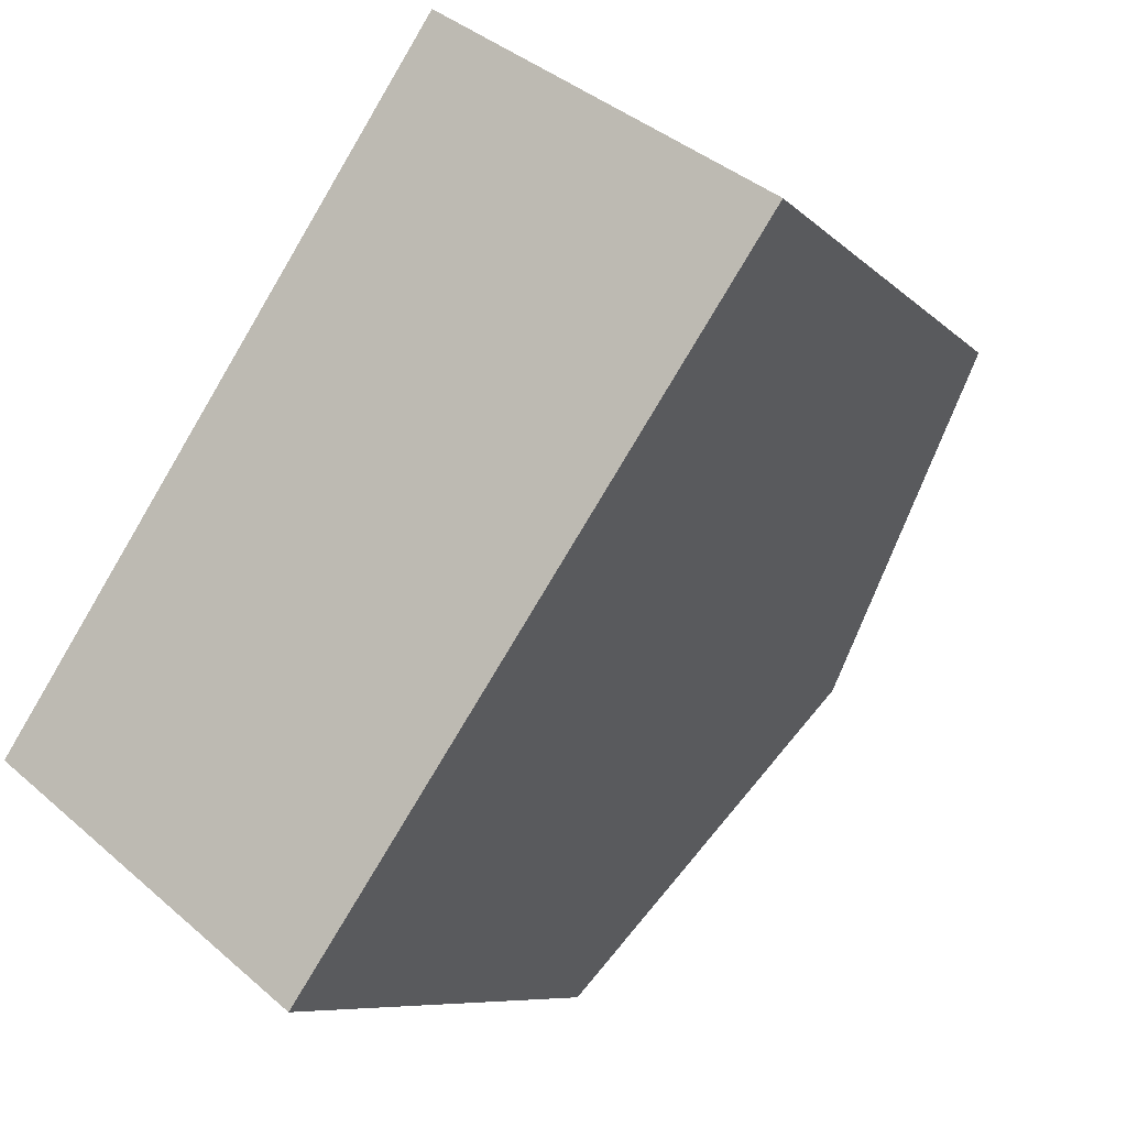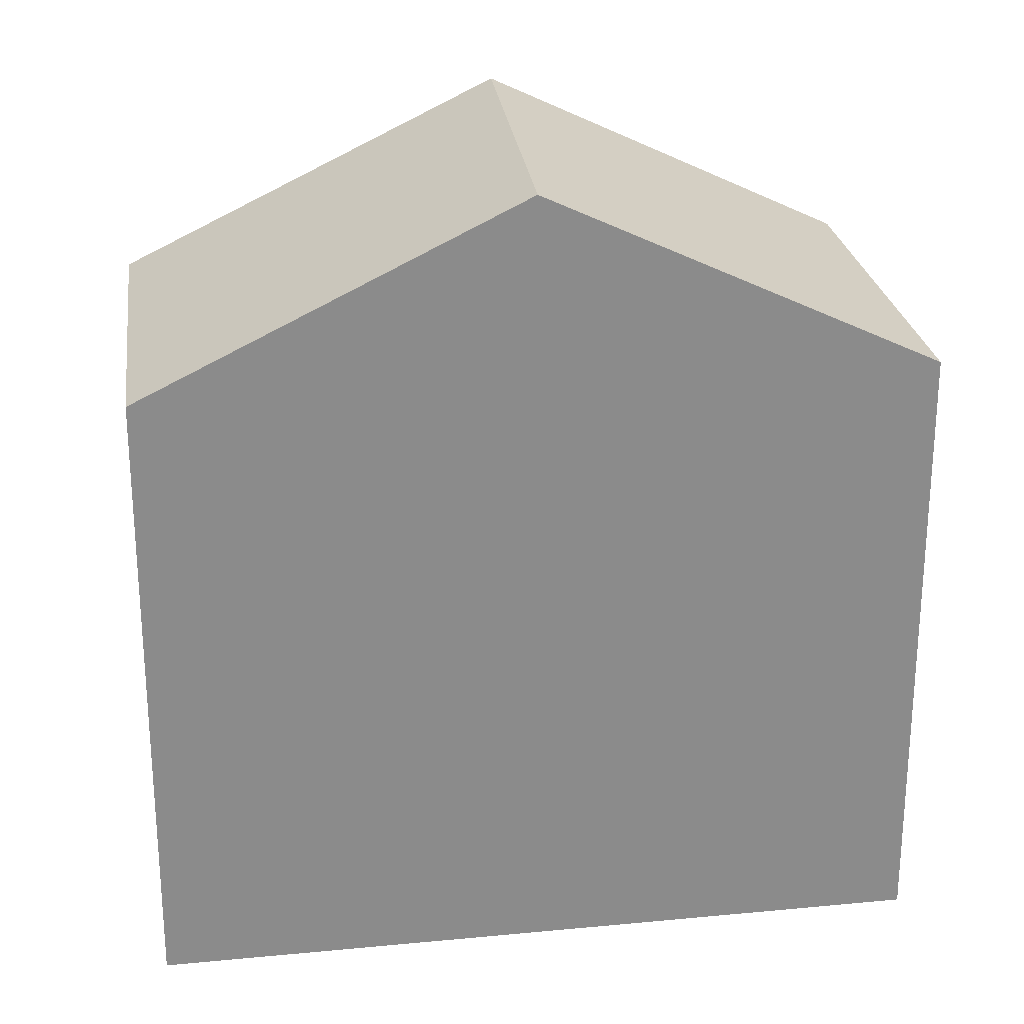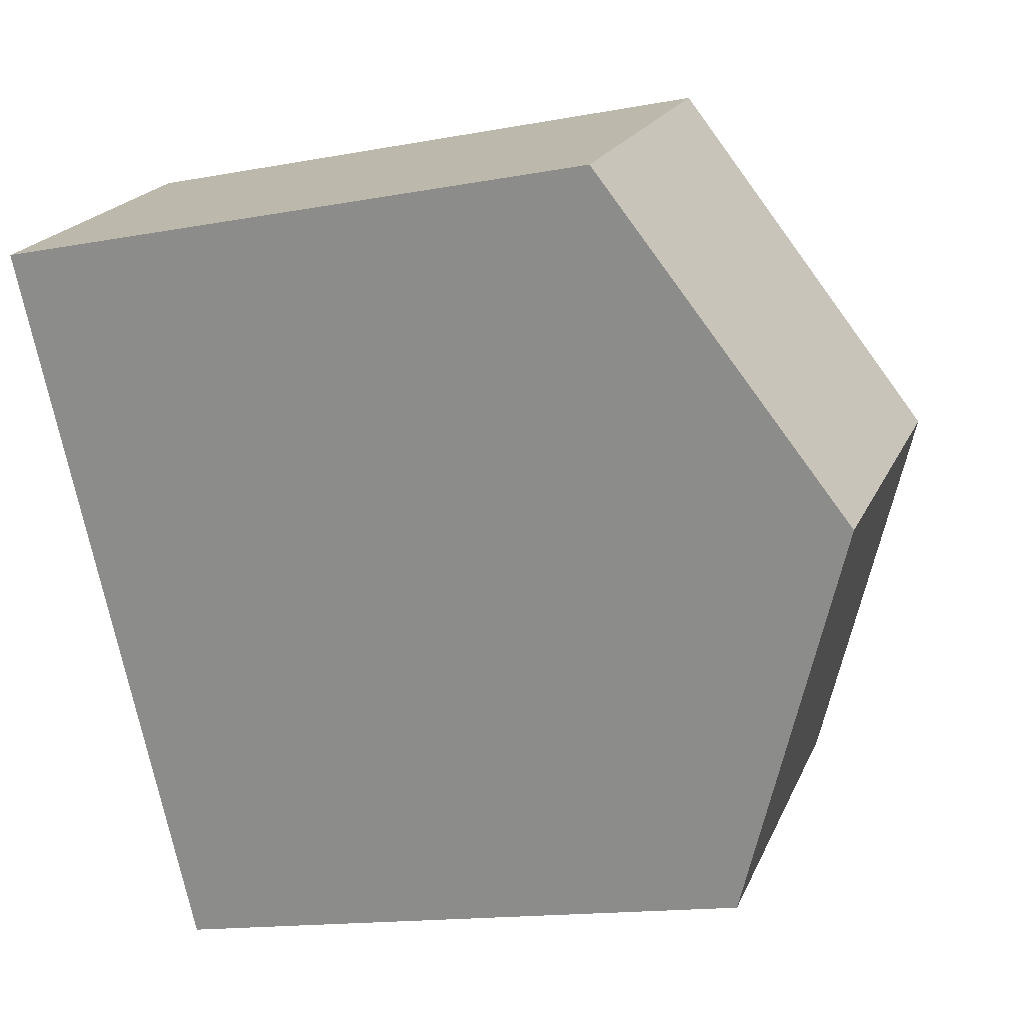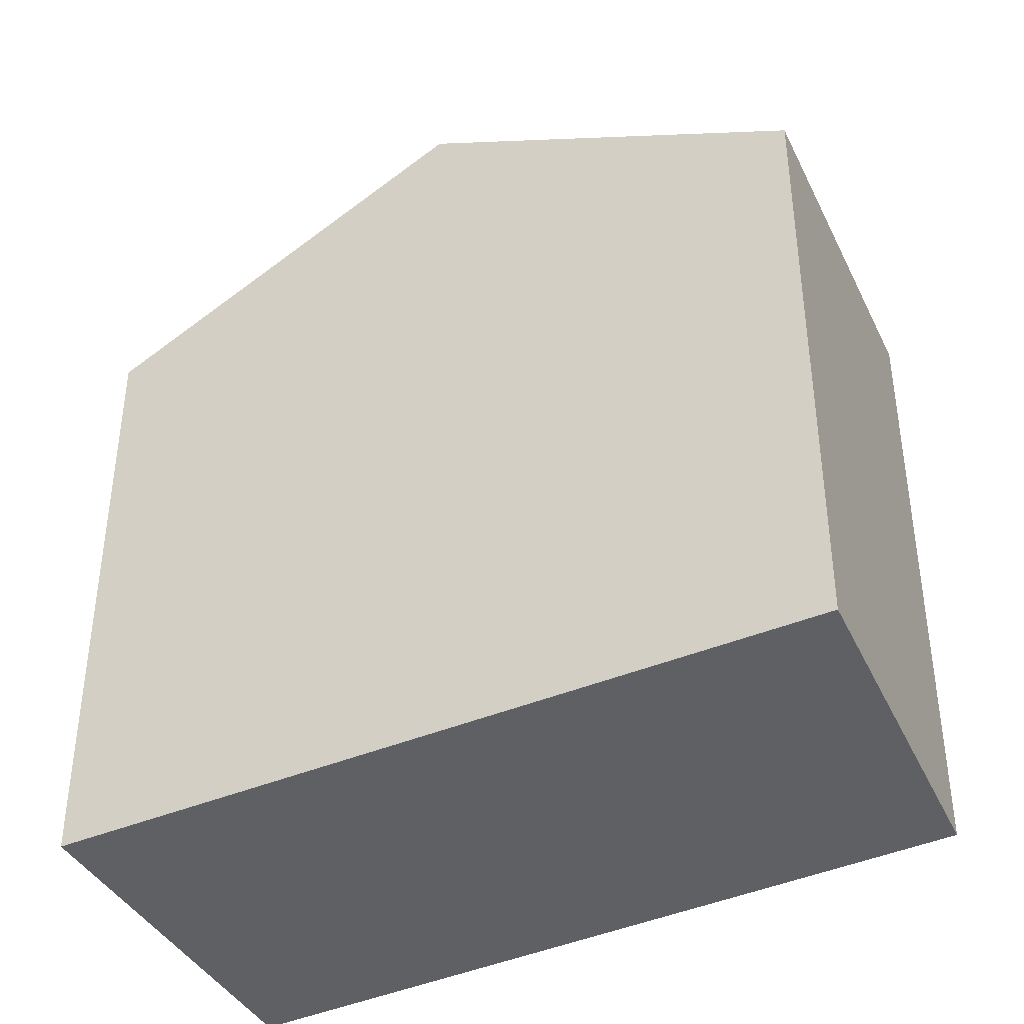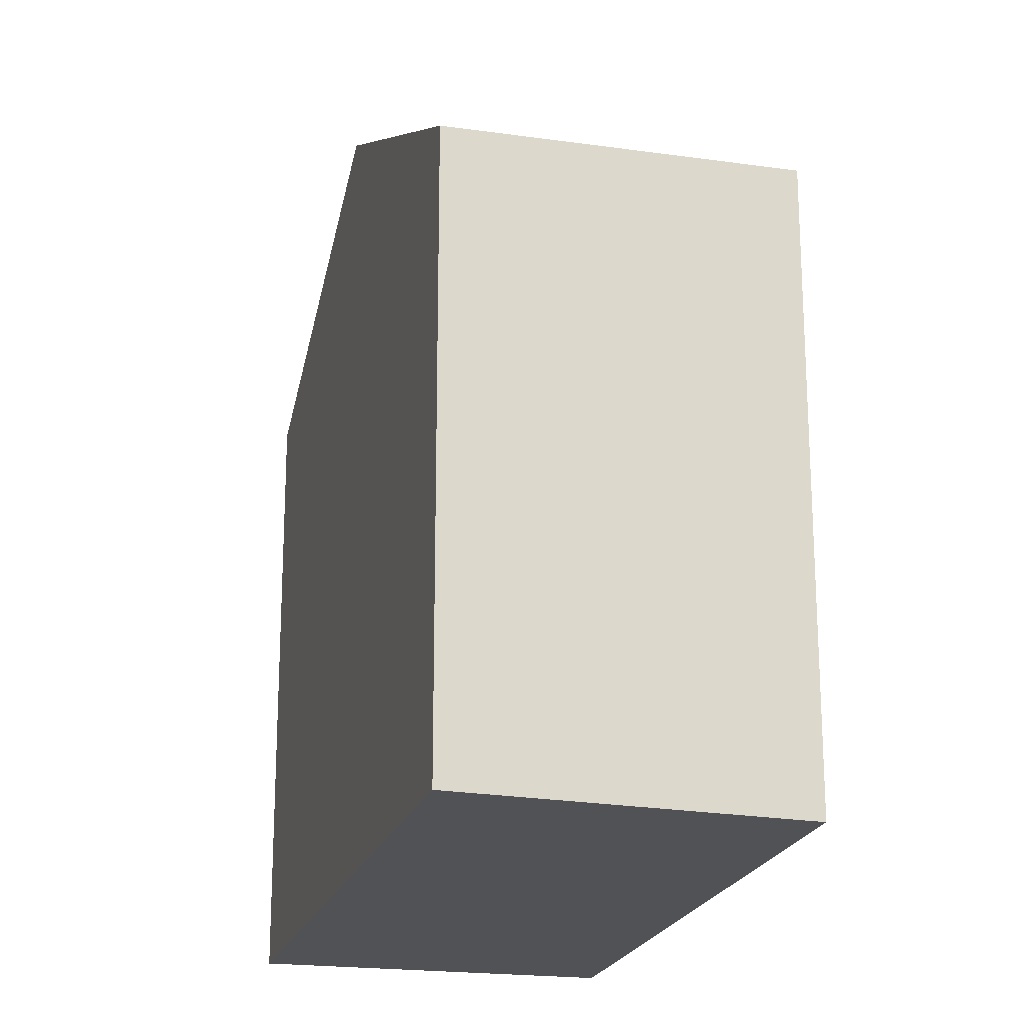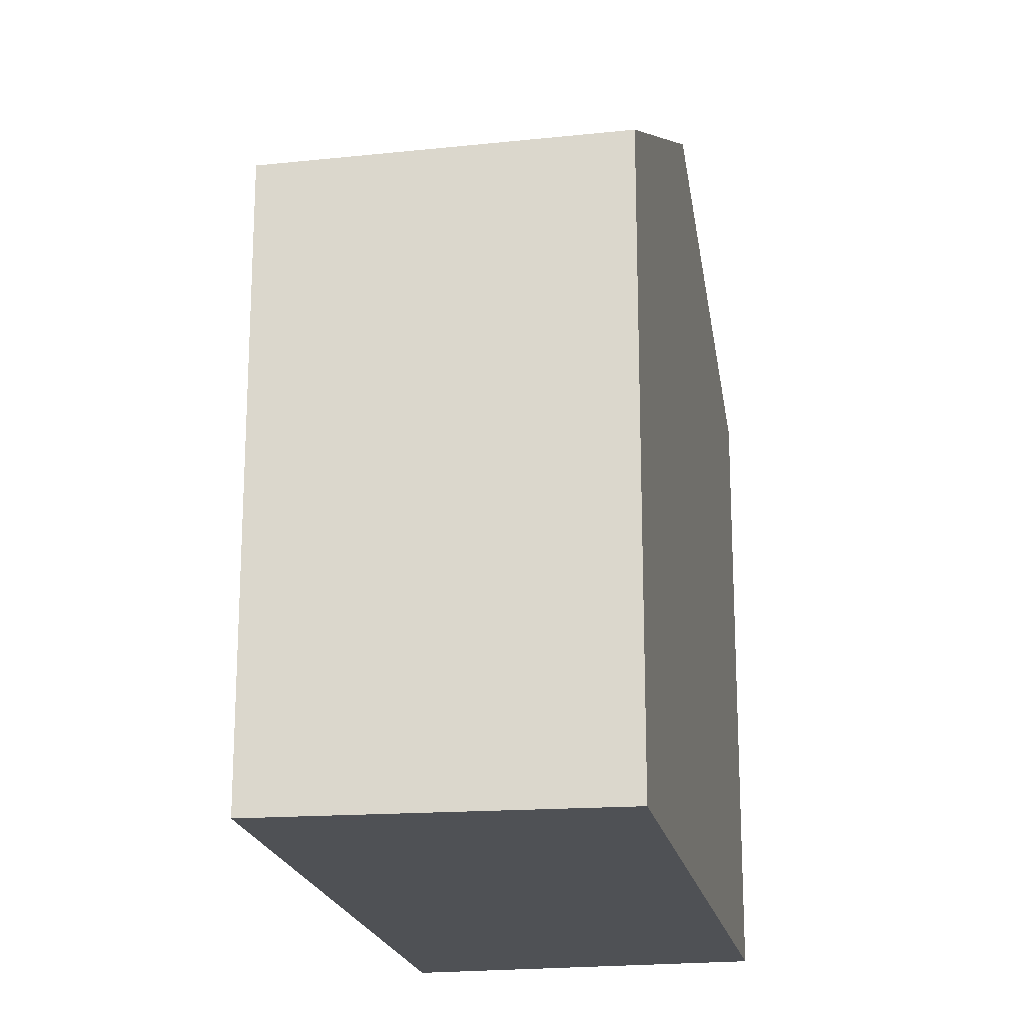
<metadata>
{"format":"obj","ext":"obj","renderer":"f3d","projection":"perspective","resolution":1024,"background":"white","views":[{"elev":-7.8,"azim":22.7,"up":"+Z"},{"elev":26.5,"azim":115.4,"up":"+Y"},{"elev":-15.0,"azim":111.9,"up":"+Z"},{"elev":-42.1,"azim":150.5,"up":"+Y"},{"elev":-20.9,"azim":-161.0,"up":"+Y"},{"elev":-20.0,"azim":-135.7,"up":"+Y"}]}
</metadata>
<code>
v  4.416 18.01 6.767
v  15.66 14.12 9.126
v  11.15 18.01 2.463
v  7.081 15.65 10.85
v  15.89 13.91 9.479
v  9.09 13.91 13.82
v  8.817 14.11 13.51
v  9.042 13.91 13.86
v  6.359 13.87 -4.635
v  6.286 13.8 -4.743
v  4.955 13.87 -3.739
v  3.254 16.98 4.986
v  0 14.1 8.634e-16
v  15.89 -5.804e-16 9.479
v  6.286 2.904e-16 -4.743
v  15.66 -5.588e-16 9.126
v  11.15 -1.508e-16 2.463
v  6.359 2.838e-16 -4.635
v  0 0 0
v  4.955 2.289e-16 -3.739
v  3.254 -3.053e-16 4.986
v  9.042 -8.484e-16 13.86
v  4.416 -4.144e-16 6.767
v  7.081 -6.645e-16 10.85
v  8.817 -8.274e-16 13.51
v  9.09 -8.465e-16 13.82
g defaultobject
f 1 2 3
f 2 1 4
f 2 4 5
f 5 4 6
f 6 4 7
f 6 7 8
f 9 1 3
f 1 9 10
f 1 10 11
f 1 11 12
f 12 11 13
f 14 2 5
f 2 14 3
f 3 14 9
f 9 14 10
f 10 14 15
f 15 14 16
f 15 16 17
f 15 17 18
f 15 11 10
f 11 15 13
f 13 15 19
f 19 15 20
f 19 12 13
f 12 19 1
f 1 19 4
f 4 19 7
f 7 19 21
f 7 21 8
f 8 21 22
f 22 21 23
f 22 23 24
f 22 24 25
f 22 6 8
f 6 22 5
f 5 22 14
f 14 22 26
f 26 16 14
f 16 26 22
f 16 22 25
f 16 25 17
f 17 25 24
f 17 24 23
f 17 23 18
f 18 23 21
f 18 21 19
f 18 19 20
f 18 20 15

</code>
